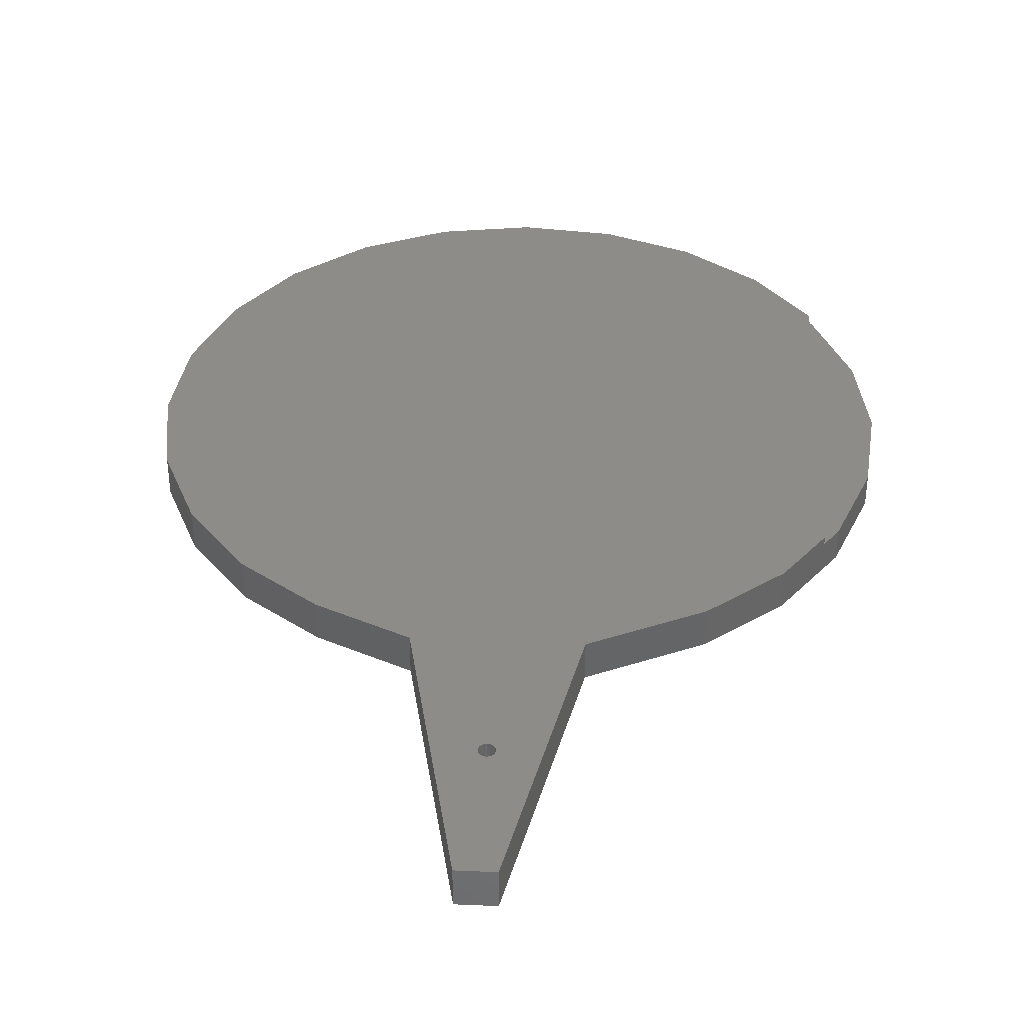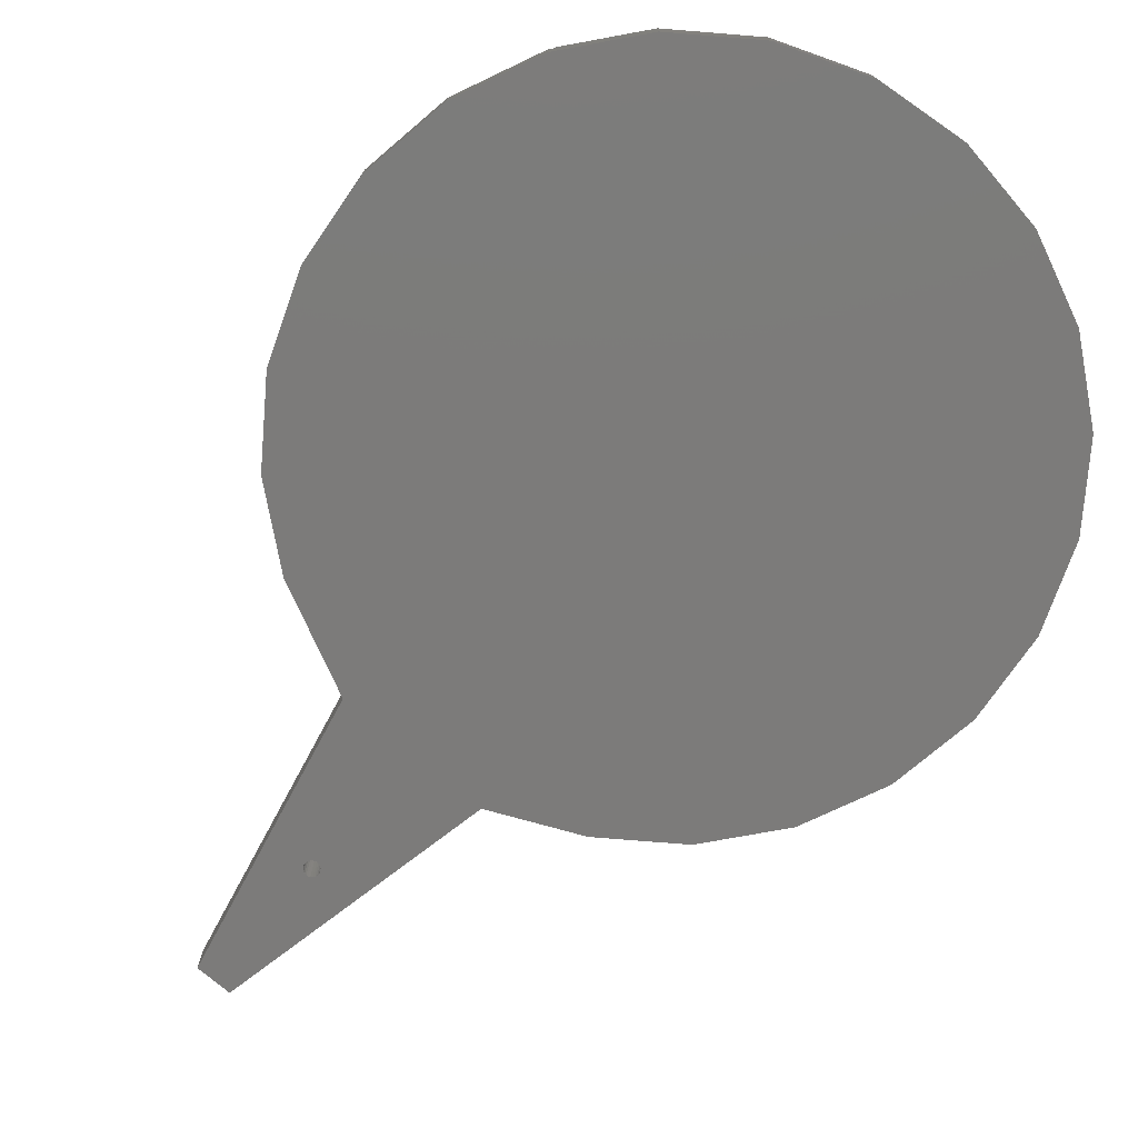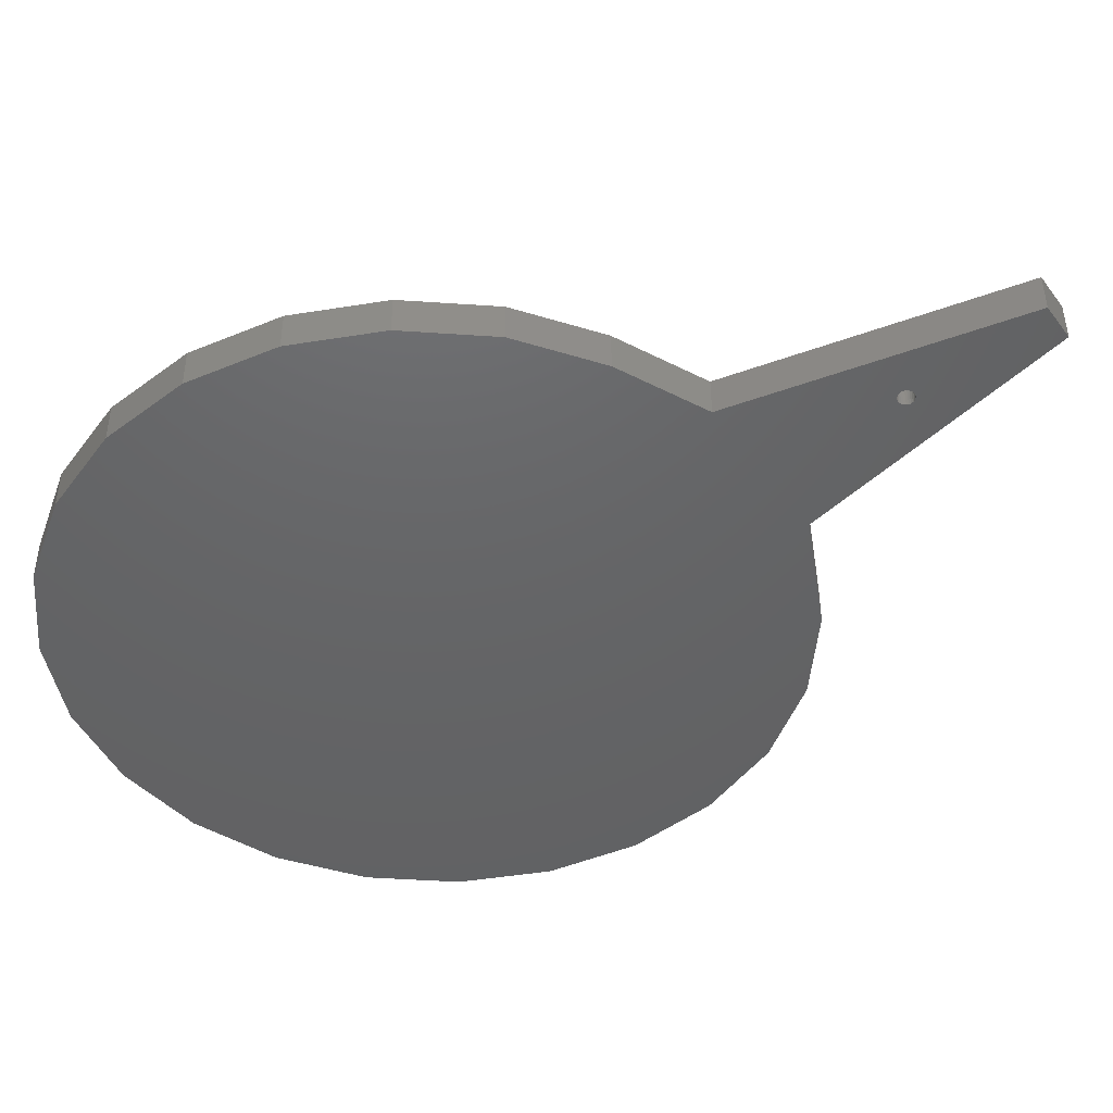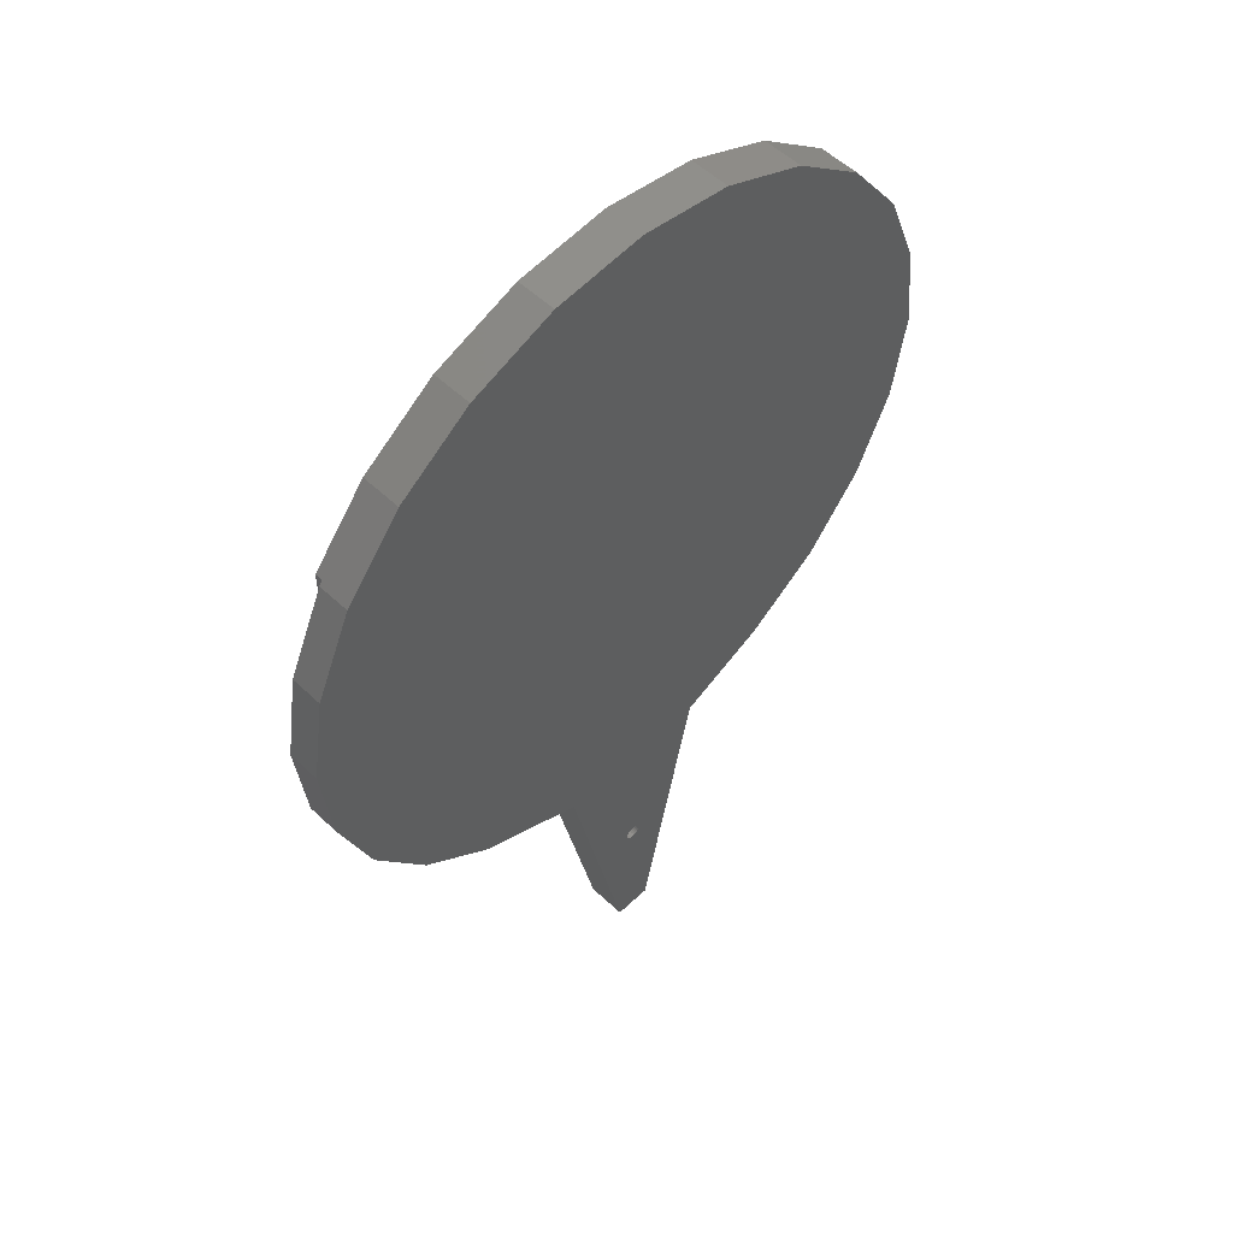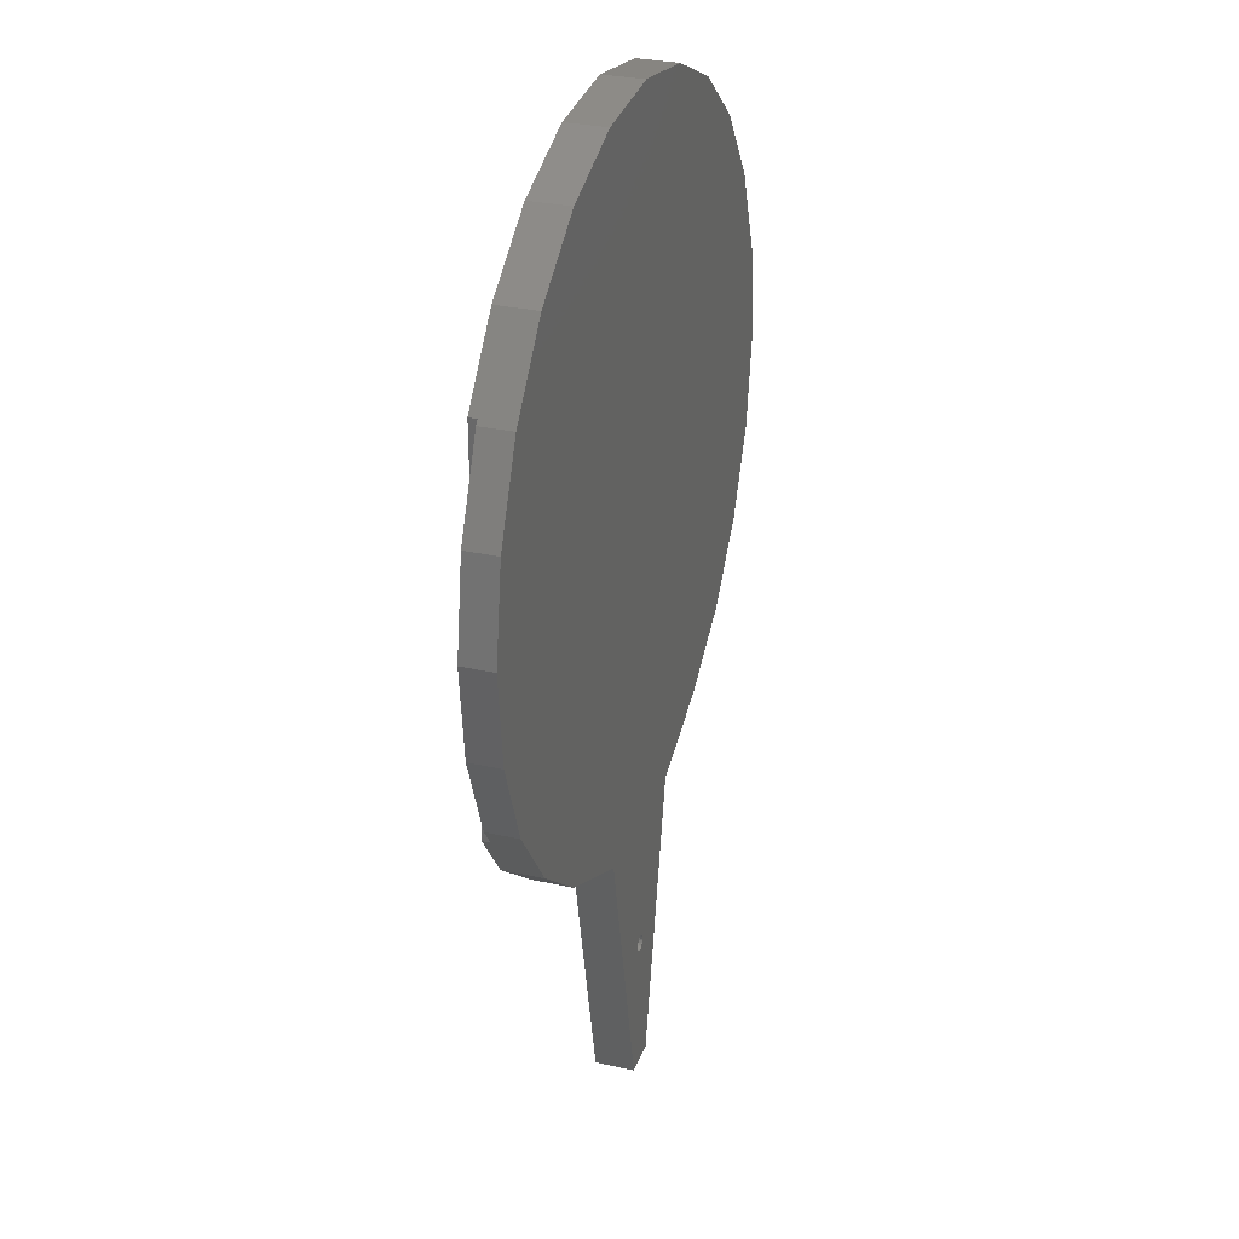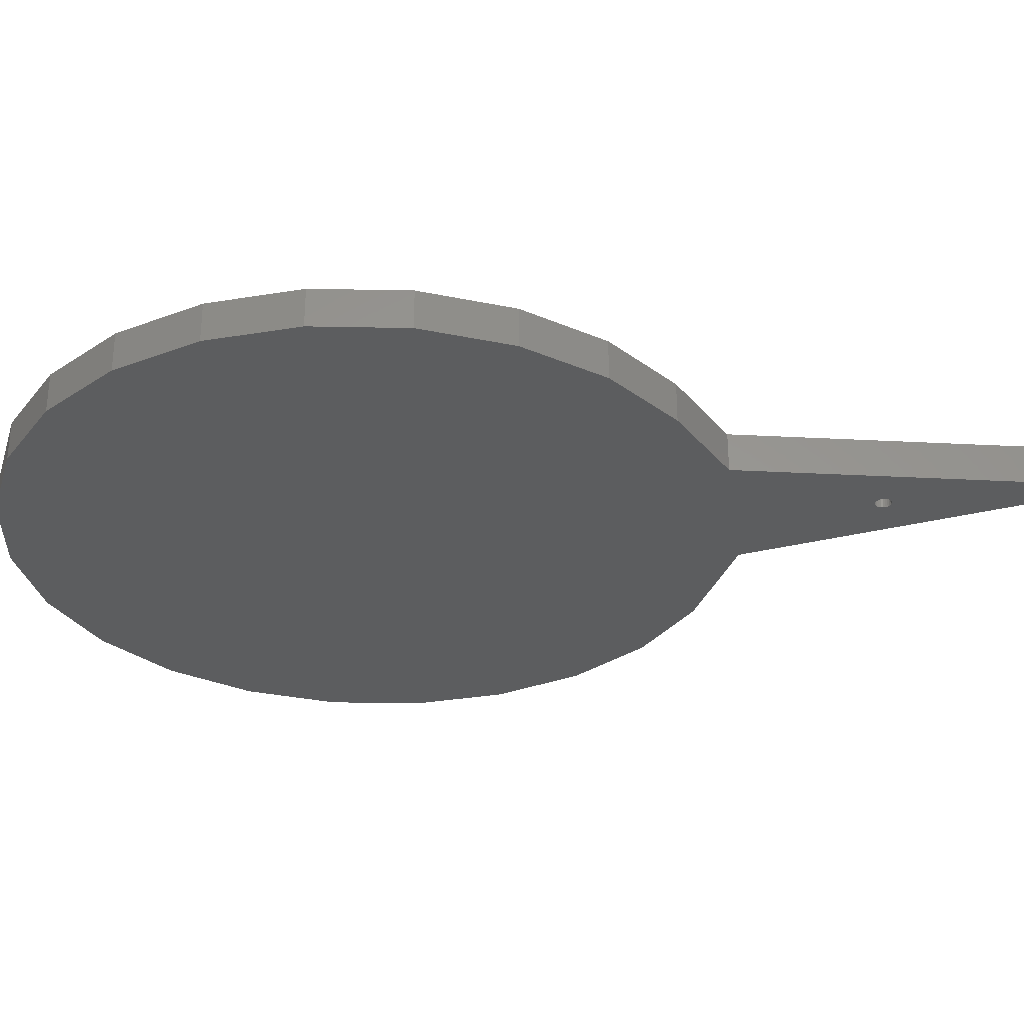
<metadata>
{"format":"stl","ext":"stl","renderer":"f3d","projection":"perspective","resolution":1024,"background":"white","views":[{"elev":37.9,"azim":2.9,"up":"+Z"},{"elev":-74.8,"azim":139.3,"up":"+Z"},{"elev":-45.8,"azim":-55.6,"up":"+Z"},{"elev":54.3,"azim":135.0,"up":"+Y"},{"elev":29.6,"azim":108.2,"up":"+Y"},{"elev":-31.2,"azim":-82.7,"up":"+Z"}]}
</metadata>
<code>
# stl→obj: 112 verts, 224 faces
v -345.2 42.62 0.04629
v -345 42.41 5.046
v -345 42.41 0.04638
v -345.2 42.62 5.046
v -343.8 43.98 0.04571
v -344 44.09 5.045
v -344 44.08 0.04567
v -343.8 43.99 5.045
v -344.3 44.12 5.045
v -344.6 44.08 0.04567
v -344.3 44.12 0.04565
v -344.6 44.09 5.045
v -346.8 25.26 5.054
v -354.1 61.11 0.03841
v -346.8 25.26 0.05371
v -354.1 61.11 5.038
v -334.1 60.98 0.03844
v -342 25.24 5.054
v -342 25.24 0.05371
v -334.1 60.98 5.038
v -388.7 107.2 0.01876
v -387.1 93.24 0.02474
v -388.9 104.9 0.01977
v -387.7 116.6 0.01477
v -383.5 127.6 0.01008
v -382.4 82.48 0.02932
v -376.5 137.1 0.006011
v -375 73.32 0.03323
v -367.4 144.5 0.002843
v -365.4 66.38 0.03617
v -356.6 149.2 0.0007928
v -345 151 0
v -345.3 43.12 0.04608
v -345.3 43.38 0.04597
v -345.2 43.62 0.04587
v -345 43.83 0.04578
v -344.8 43.98 0.04571
v -343.6 150.9 6.115e-05
v -343.6 43.83 0.04578
v -342.6 150.8 0.0001055
v -343.4 43.62 0.04586
v -343.3 43.38 0.04597
v -343.3 43.12 0.04608
v -345.3 42.86 0.04619
v -344.8 42.25 0.04645
v -344.6 42.15 0.04649
v -344.3 42.12 0.04651
v -344 42.15 0.04649
v -343.8 42.25 0.04645
v -343.6 42.41 0.04638
v -343.4 42.62 0.04629
v -343.3 42.86 0.04619
v -333.3 149.8 0.0005186
v -320.4 67.49 0.03564
v -322.3 145.6 0.002313
v -312.8 138.6 0.005262
v -311.2 74.88 0.03248
v -305.4 129.5 0.009163
v -304.3 84.39 0.02841
v -300.6 118.7 0.01375
v -300 95.37 0.02371
v -299.2 103.6 0.02019
v -298.8 107.1 0.01871
v -305.8 130 4.009
v -306.1 81.87 5.029
v -306.1 81.87 4.029
v -305.8 130 5.009
v -304.3 84.39 4.028
v -305.4 129.5 4.009
v -300.6 118.7 4.014
v -300 95.37 4.024
v -299.2 103.6 4.02
v -298.8 107.1 4.019
v -345.3 42.86 5.046
v -345.3 43.12 5.046
v -344.8 42.25 5.046
v -344.6 42.16 5.046
v -344.3 42.12 5.046
v -344 42.16 5.046
v -343.8 42.25 5.046
v -343.6 42.41 5.046
v -343.4 42.62 5.046
v -343.3 42.86 5.046
v -343.3 43.12 5.046
v -342.6 150.8 5
v -333.3 149.8 5.001
v -320.4 67.49 5.036
v -322.3 145.6 5.002
v -312.8 138.6 5.005
v -311.2 74.88 5.032
v -308.8 133.7 5.007
v -309.1 77.73 5.031
v -387.1 93.24 5.025
v -388.7 107.3 5.019
v -388.9 104.9 5.02
v -387.7 116.6 5.015
v -383.5 127.6 5.01
v -382.4 82.48 5.029
v -376.5 137.1 5.006
v -375 73.32 5.033
v -367.4 144.5 5.003
v -365.4 66.39 5.036
v -356.6 149.2 5.001
v -345 151 5
v -345.3 43.38 5.045
v -345.2 43.62 5.045
v -345 43.83 5.045
v -344.8 43.99 5.045
v -343.6 150.9 5
v -343.6 43.83 5.045
v -343.4 43.62 5.045
v -343.3 43.38 5.045
f 1 2 3
f 2 1 4
f 5 6 7
f 6 5 8
f 9 10 11
f 10 9 12
f 13 14 15
f 14 13 16
f 17 18 19
f 18 17 20
f 21 22 23
f 22 21 24
f 22 24 25
f 22 25 26
f 26 25 27
f 26 27 28
f 28 27 29
f 28 29 30
f 30 29 31
f 30 31 14
f 14 31 32
f 14 32 15
f 15 32 33
f 33 32 34
f 34 32 35
f 35 32 36
f 36 32 37
f 37 32 38
f 37 38 10
f 10 38 11
f 11 38 7
f 7 38 5
f 5 38 39
f 39 38 40
f 39 40 41
f 41 40 42
f 42 40 43
f 15 44 19
f 44 15 33
f 19 44 1
f 19 1 3
f 19 3 45
f 19 45 46
f 19 46 47
f 19 47 48
f 19 48 49
f 19 49 50
f 19 50 51
f 19 51 52
f 19 52 43
f 19 43 40
f 19 40 53
f 19 53 17
f 17 53 54
f 54 53 55
f 54 55 56
f 54 56 57
f 57 56 58
f 57 58 59
f 59 58 60
f 59 60 61
f 61 60 62
f 62 60 63
f 64 65 66
f 65 64 67
f 68 64 66
f 64 68 69
f 69 68 70
f 70 68 71
f 70 71 72
f 70 72 73
f 13 74 75
f 74 13 18
f 74 18 4
f 4 18 2
f 2 18 76
f 76 18 77
f 77 18 78
f 78 18 79
f 79 18 80
f 80 18 81
f 81 18 82
f 82 18 83
f 83 18 84
f 84 18 85
f 85 18 86
f 86 18 20
f 86 20 87
f 86 87 88
f 88 87 89
f 89 87 90
f 89 90 91
f 91 90 92
f 91 92 65
f 91 65 67
f 93 94 95
f 94 93 96
f 96 93 97
f 97 93 98
f 97 98 99
f 99 98 100
f 99 100 101
f 101 100 102
f 101 102 103
f 103 102 16
f 103 16 104
f 104 16 13
f 104 13 75
f 104 75 105
f 104 105 106
f 104 106 107
f 104 107 108
f 104 108 109
f 109 108 12
f 109 12 9
f 109 9 6
f 109 6 8
f 109 8 110
f 109 110 85
f 85 110 111
f 85 111 112
f 85 112 84
f 7 9 11
f 9 7 6
f 2 45 3
f 45 2 76
f 35 105 34
f 105 35 106
f 108 36 37
f 36 108 107
f 36 106 35
f 106 36 107
f 33 74 44
f 74 33 75
f 44 4 1
f 4 44 74
f 34 75 33
f 75 34 105
f 12 37 10
f 37 12 108
f 76 46 45
f 46 76 77
f 77 47 46
f 47 77 78
f 47 79 48
f 79 47 78
f 48 80 49
f 80 48 79
f 49 81 50
f 81 49 80
f 81 51 50
f 51 81 82
f 83 43 52
f 43 83 84
f 84 42 43
f 42 84 112
f 82 52 51
f 52 82 83
f 86 55 53
f 55 86 88
f 19 13 15
f 13 19 18
f 88 56 55
f 56 88 89
f 56 69 58
f 69 56 64
f 64 56 67
f 67 56 91
f 91 56 89
f 60 73 63
f 73 60 70
f 63 72 62
f 72 63 73
f 58 70 60
f 70 58 69
f 100 26 28
f 26 100 98
f 98 22 26
f 22 98 93
f 90 54 57
f 54 90 87
f 61 68 59
f 68 61 71
f 59 90 57
f 90 59 92
f 92 59 66
f 66 59 68
f 65 92 66
f 14 102 30
f 102 14 16
f 30 100 28
f 100 30 102
f 87 17 54
f 17 87 20
f 62 71 61
f 71 62 72
f 93 23 22
f 23 93 95
f 95 21 23
f 21 95 94
f 94 24 21
f 24 94 96
f 96 25 24
f 25 96 97
f 97 27 25
f 27 97 99
f 27 101 29
f 101 27 99
f 31 104 32
f 104 31 103
f 104 38 32
f 38 104 40
f 40 104 53
f 53 104 85
f 53 85 86
f 85 104 109
f 29 103 31
f 103 29 101
f 39 8 5
f 8 39 110
f 111 39 41
f 39 111 110
f 112 41 42
f 41 112 111

</code>
